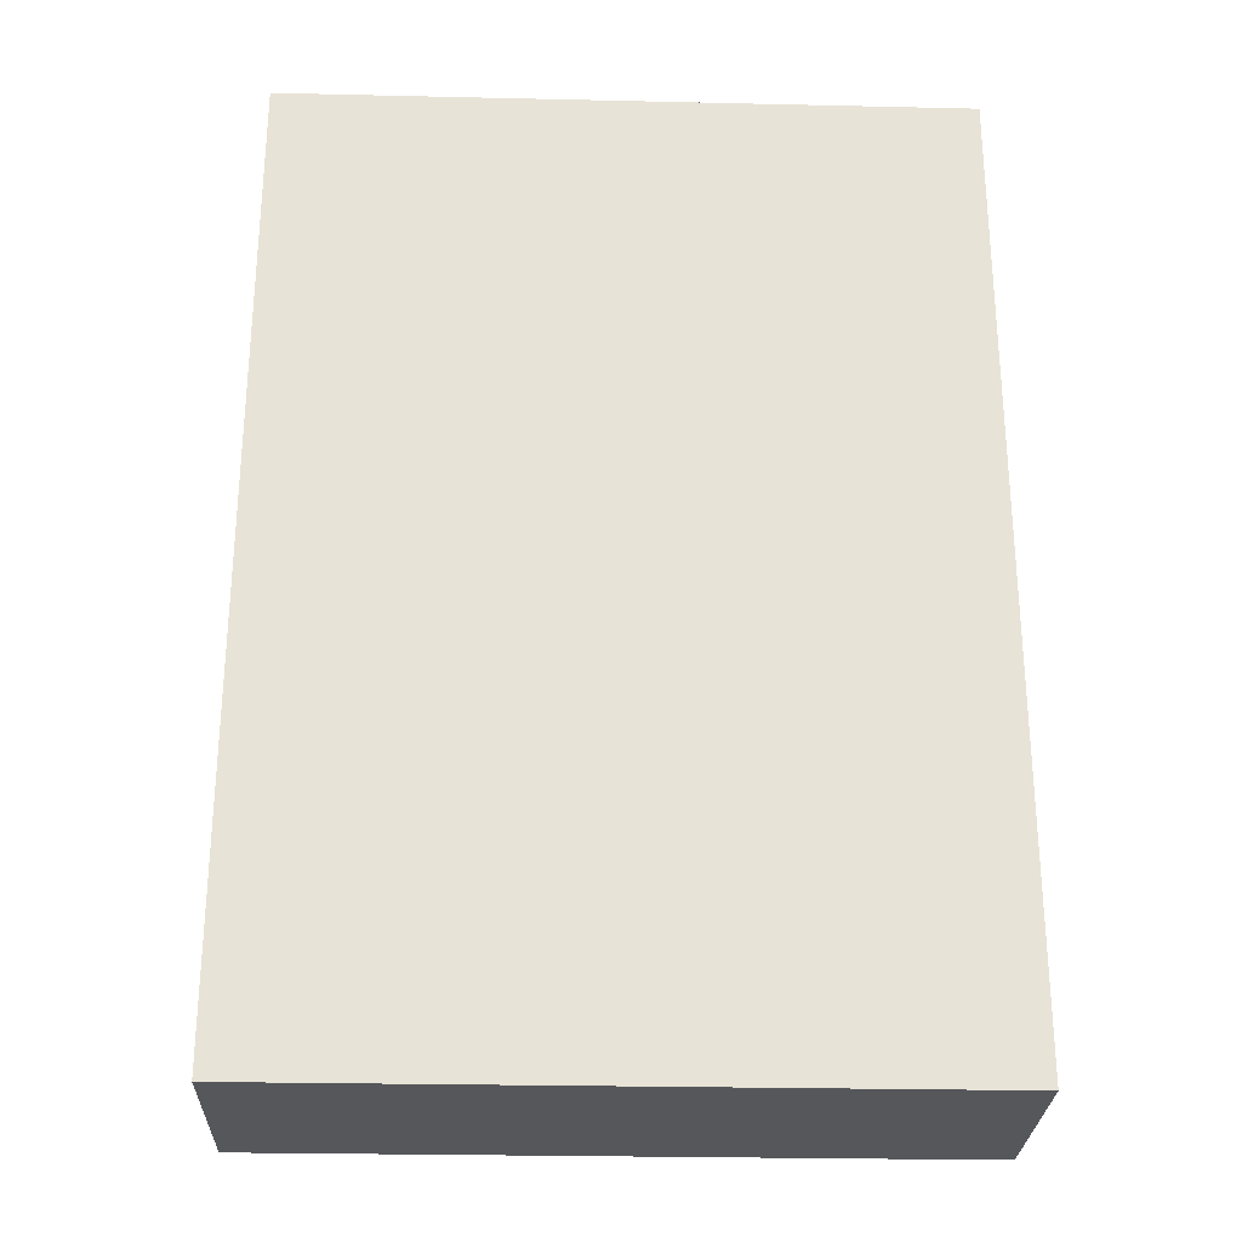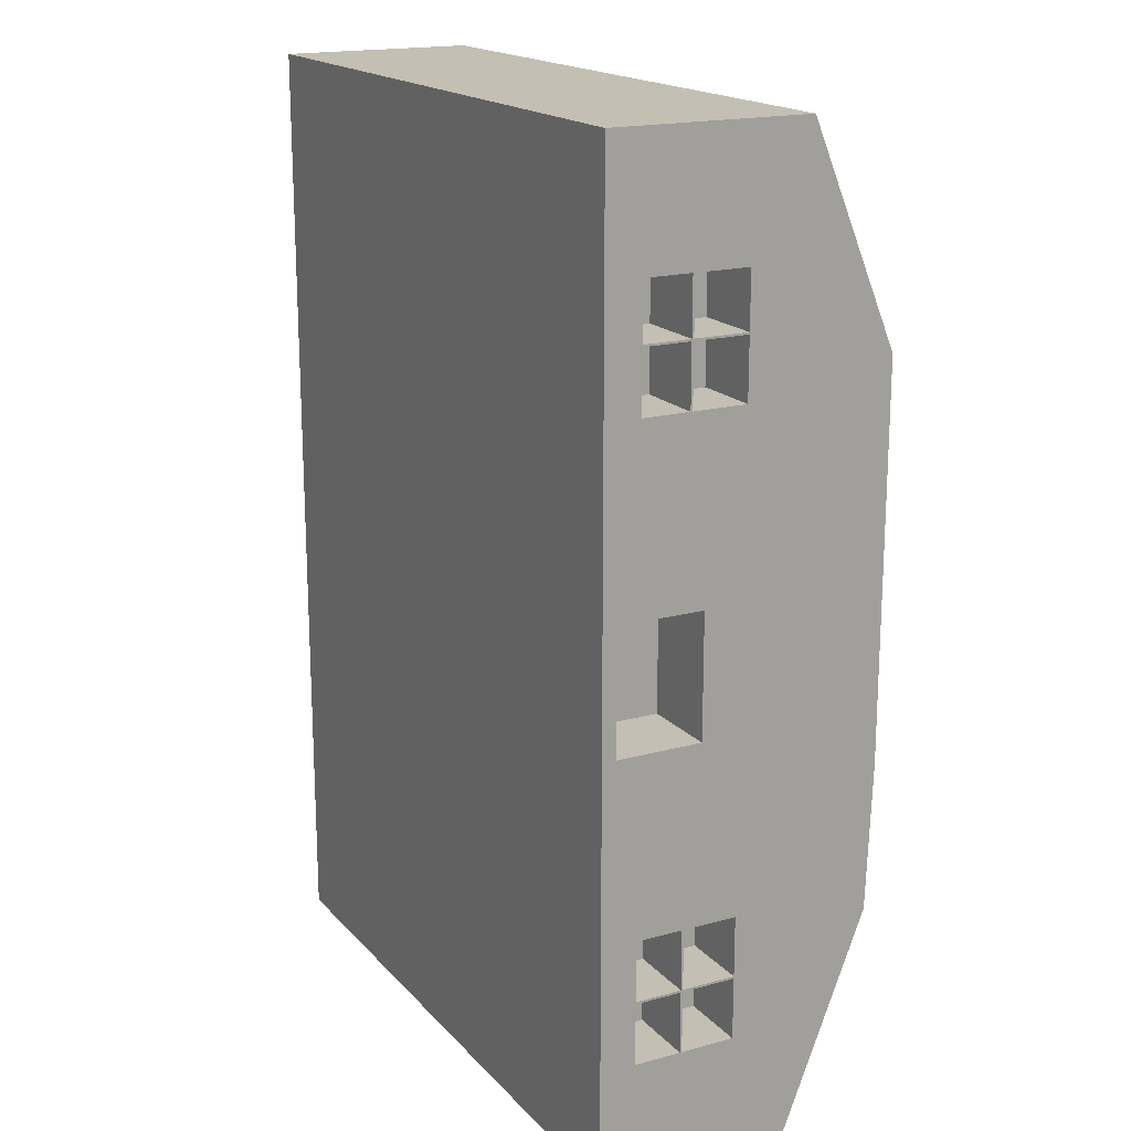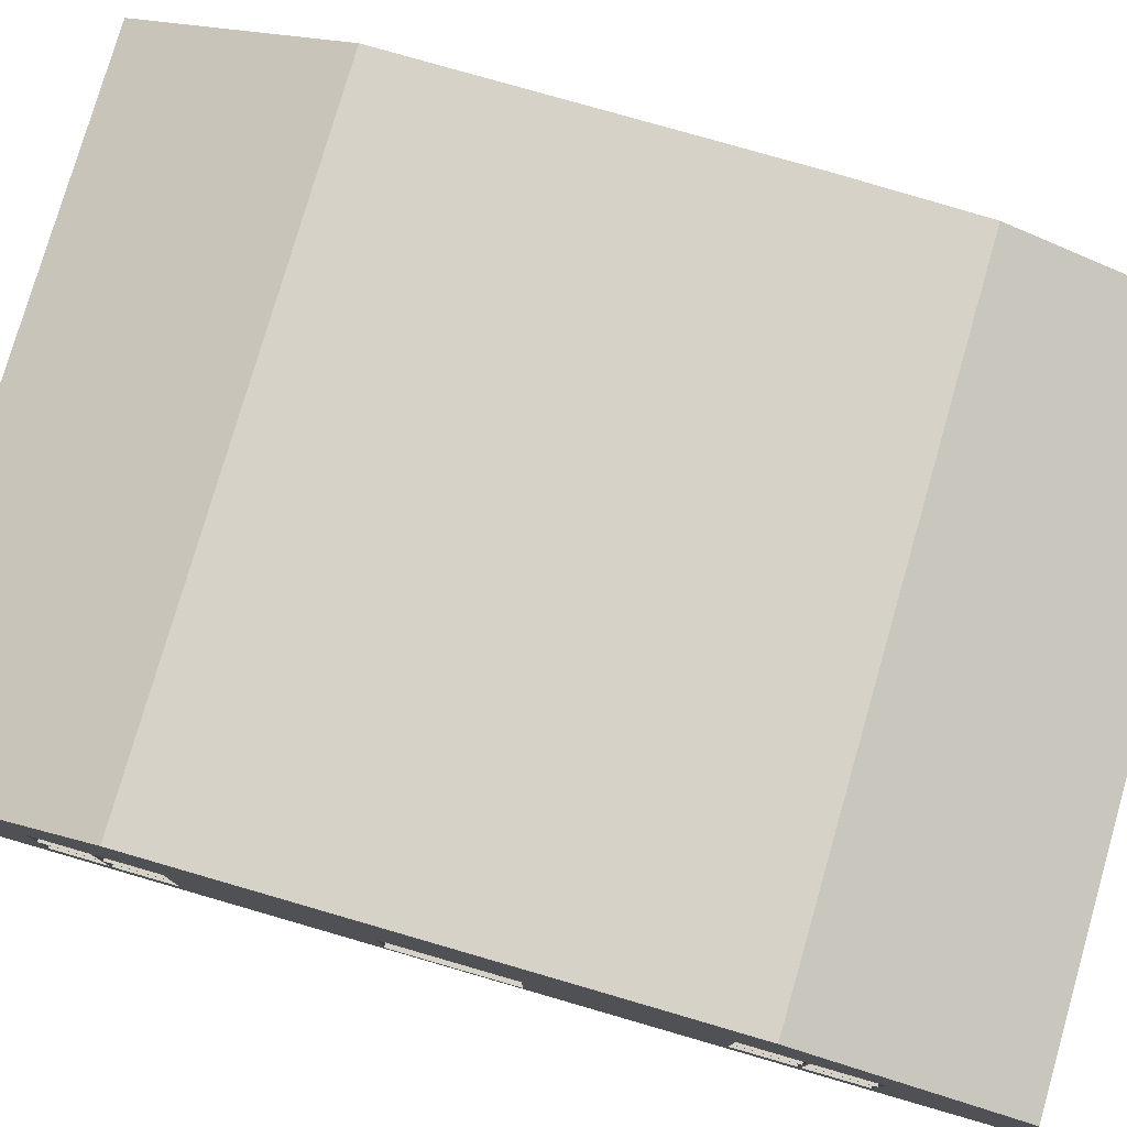
<metadata>
{"format":"obj","ext":"obj","renderer":"f3d","projection":"perspective","resolution":1024,"background":"white","views":[{"elev":-27.3,"azim":-2.0,"up":"+Z"},{"elev":17.9,"azim":61.9,"up":"+Z"},{"elev":78.3,"azim":106.1,"up":"+Y"}]}
</metadata>
<code>
o 立方体.097
v -156.3 -0.5938 247.7
v -156.3 20.16 247.7
v -156.3 -0.5938 147.7
v -156.3 20.16 147.7
v -86.31 -0.5938 247.7
v -86.31 20.16 247.7
v -86.31 -0.5938 147.7
v -86.31 20.16 147.7
v -156.3 -0.5938 197.7
v -156.3 14.41 247.7
v -156.3 29.41 197.7
v -156.3 14.41 147.7
v -121.3 -0.5938 147.7
v -121.3 20.16 147.7
v -86.31 14.41 147.7
v -86.31 -0.5938 197.7
v -86.31 29.41 197.7
v -86.31 14.41 247.7
v -121.3 -0.5938 247.7
v -121.3 20.16 247.7
v -121.3 29.41 197.7
v -121.3 -0.5938 197.7
v -121.3 14.41 247.7
v -86.31 9.891 197.7
v -121.3 14.41 147.7
v -156.3 14.41 197.7
v -156.3 -0.5938 222.7
v -156.3 17.76 247.7
v -156.3 28.84 170.1
v -156.3 6.906 147.7
v -138.8 -0.5938 147.7
v -103.8 20.16 147.7
v -86.31 6.906 147.7
v -86.31 -0.5938 172.7
v -86.31 29.41 225.6
v -86.31 6.906 247.7
v -103.8 -0.5938 247.7
v -138.8 20.16 247.7
v -156.3 -0.5938 172.7
v -156.3 6.906 247.7
v -156.3 29.41 225.6
v -156.3 17.76 147.7
v -103.8 -0.5938 147.7
v -138.8 20.16 147.7
v -86.31 17.76 147.7
v -86.31 -0.5938 222.7
v -86.31 28.84 170.1
v -86.31 17.76 247.7
v -138.8 -0.5938 247.7
v -103.8 20.16 247.7
v -121.3 29.41 225.6
v -121.3 28.84 170.1
v -103.8 29.41 197.7
v -138.8 29.41 197.7
v -121.3 -0.5938 222.7
v -121.3 -0.5938 172.7
v -138.8 -0.5938 197.7
v -103.8 -0.5938 197.7
v -138.8 14.41 247.7
v -103.8 14.41 247.7
v -121.3 6.906 247.7
v -121.3 17.76 247.7
v -86.31 13.97 222.7
v -86.31 13.97 172.7
v -86.31 21.91 197.7
v -103.8 14.41 147.7
v -138.8 14.41 147.7
v -121.3 6.906 147.7
v -121.3 17.76 147.7
v -156.3 14.41 172.7
v -156.3 14.41 222.7
v -156.3 6.906 197.7
v -156.3 21.91 197.7
v -156.3 21.91 222.7
v -156.3 6.906 222.7
v -156.3 6.906 172.7
v -138.8 17.76 147.7
v -138.8 6.906 147.7
v -103.8 6.906 147.7
v -86.31 21.91 172.7
v -86.31 8.291 172.7
v -86.31 8.291 222.7
v -103.8 17.76 247.7
v -103.8 6.906 247.7
v -138.8 6.906 247.7
v -103.8 -0.5938 172.7
v -138.8 -0.5938 172.7
v -138.8 -0.5938 222.7
v -138.8 28.84 170.1
v -103.8 28.84 170.1
v -103.8 29.41 225.6
v -138.8 29.41 225.6
v -103.8 -0.5938 222.7
v -138.8 17.76 247.7
v -86.31 21.91 222.7
v -103.8 17.76 147.7
v -156.3 21.91 172.7
v -156.3 29.41 210.2
v -86.31 -0.5938 204.1
v -156.3 14.41 210.2
v -156.3 -0.5938 210.2
v -86.31 29.41 210.2
v -121.3 29.41 210.2
v -121.3 -0.5938 210.2
v -86.31 9.891 204.1
v -156.3 21.91 210.2
v -156.3 6.906 210.2
v -86.31 6.906 204.1
v -138.8 -0.5938 210.2
v -103.8 29.41 210.2
v -138.8 29.41 210.2
v -103.8 -0.5938 210.2
v -86.31 21.91 210.2
v -156.3 -0.5938 185.2
v -86.31 29.41 185.2
v -121.3 29.41 185.2
v -121.3 -0.5938 185.2
v -86.31 9.891 191.3
v -156.3 29.41 185.2
v -86.31 -0.5938 191.3
v -156.3 14.41 185.2
v -156.3 6.906 185.2
v -86.31 21.91 185.2
v -86.31 6.906 191.3
v -103.8 -0.5938 185.2
v -138.8 -0.5938 185.2
v -138.8 29.41 185.2
v -103.8 29.41 185.2
v -156.3 21.91 185.2
v -156.3 3.156 147.7
v -86.31 3.156 147.7
v -86.31 3.156 247.7
v -121.3 3.156 247.7
v -86.31 0.863 197.7
v -121.3 3.156 147.7
v -156.3 3.156 197.7
v -156.3 3.156 247.7
v -156.3 3.156 222.7
v -156.3 3.156 172.7
v -138.8 3.156 147.7
v -103.8 3.156 147.7
v -86.31 3.156 172.7
v -86.31 3.156 222.7
v -103.8 3.156 247.7
v -138.8 3.156 247.7
v -86.31 0.863 204.1
v -156.3 3.156 210.2
v -86.31 0.863 191.3
v -156.3 3.156 185.2
v -94.49 9.891 191.3
v -94.49 9.891 197.7
v -94.49 6.906 197.7
v -94.49 6.906 191.3
v -94.49 9.891 204.1
v -94.49 6.906 204.1
v -94.49 0.863 197.7
v -94.49 0.863 204.1
v -94.49 0.863 191.3
v -156.3 -0.5938 235.2
v -86.31 24.78 236.6
v -121.3 24.78 236.6
v -121.3 -0.5938 235.2
v -86.31 13.97 229.1
v -156.3 24.78 236.6
v -86.31 -0.5938 235.2
v -156.3 14.41 235.2
v -156.3 19.83 235.2
v -156.3 6.906 235.2
v -86.31 8.291 229.1
v -138.8 -0.5938 235.2
v -103.8 24.78 236.6
v -138.8 24.78 236.6
v -103.8 -0.5938 235.2
v -86.31 19.83 235.2
v -86.31 3.156 229.1
v -156.3 3.156 235.2
v -156.3 27.09 231.1
v -86.31 -0.5938 228.9
v -156.3 14.41 228.9
v -156.3 20.87 228.9
v -156.3 6.906 228.9
v -156.3 3.156 228.9
v -156.3 -0.5938 228.9
v -86.31 27.09 231.1
v -121.3 27.09 231.1
v -121.3 -0.5938 228.9
v -86.31 13.97 228.9
v -86.31 8.291 228.9
v -138.8 -0.5938 228.9
v -103.8 27.09 231.1
v -138.8 27.09 231.1
v -103.8 -0.5938 228.9
v -86.31 20.87 228.9
v -86.31 3.156 228.9
v -156.3 24.5 158.9
v -86.31 -0.5938 160.2
v -156.3 14.41 160.2
v -156.3 -0.5938 160.2
v -86.31 24.5 158.9
v -121.3 24.5 158.9
v -121.3 -0.5938 160.2
v -86.31 13.97 166.2
v -156.3 6.906 160.2
v -86.31 19.83 160.2
v -86.31 8.291 166.2
v -103.8 -0.5938 160.2
v -138.8 -0.5938 160.2
v -138.8 24.5 158.9
v -103.8 24.5 158.9
v -156.3 19.83 160.2
v -86.31 3.156 166.2
v -156.3 3.156 160.2
v -156.3 -0.5938 166.4
v -86.31 26.67 164.5
v -121.3 26.67 164.5
v -121.3 -0.5938 166.4
v -86.31 13.97 166.4
v -86.31 20.87 166.4
v -86.31 8.291 166.4
v -103.8 -0.5938 166.4
v -138.8 -0.5938 166.4
v -138.8 26.67 164.5
v -103.8 26.67 164.5
v -86.31 3.156 166.4
v -156.3 26.67 164.5
v -86.31 -0.5938 166.4
v -156.3 14.41 166.4
v -156.3 6.906 166.4
v -156.3 20.87 166.4
v -156.3 3.156 166.4
v -156.3 -0.5938 241.4
v -86.31 22.47 242.1
v -121.3 22.47 242.1
v -121.3 -0.5938 241.4
v -86.31 13.97 234.9
v -86.31 8.291 234.9
v -138.8 -0.5938 241.4
v -103.8 22.47 242.1
v -138.8 22.47 242.1
v -103.8 -0.5938 241.4
v -86.31 18.79 241.4
v -86.31 3.156 234.9
v -156.3 22.47 242.1
v -86.31 -0.5938 241.4
v -156.3 14.41 241.4
v -156.3 18.79 241.4
v -156.3 6.906 241.4
v -156.3 3.156 241.4
v -156.3 22.33 153.3
v -86.31 -0.5938 153.9
v -156.3 14.41 153.9
v -156.3 6.906 153.9
v -156.3 18.79 153.9
v -156.3 3.156 153.9
v -156.3 -0.5938 153.9
v -86.31 22.33 153.3
v -121.3 22.33 153.3
v -121.3 -0.5938 153.9
v -86.31 13.97 159.8
v -86.31 18.79 153.9
v -86.31 8.291 159.8
v -103.8 -0.5938 153.9
v -138.8 -0.5938 153.9
v -138.8 22.33 153.3
v -103.8 22.33 153.3
v -86.31 3.156 159.8
v -156.3 5.031 247.7
v -156.3 5.031 147.7
v -86.31 5.031 147.7
v -86.31 5.031 247.7
v -121.3 5.031 247.7
v -121.3 5.031 147.7
v -156.3 5.031 197.7
v -156.3 5.031 222.7
v -156.3 5.031 172.7
v -138.8 5.031 147.7
v -103.8 5.031 147.7
v -86.31 8.082 172.7
v -86.31 8.082 222.7
v -103.8 5.031 247.7
v -138.8 5.031 247.7
v -86.31 3.885 204.1
v -156.3 5.031 210.2
v -86.31 3.885 191.3
v -156.3 5.031 185.2
v -94.49 3.885 197.7
v -94.49 3.885 204.1
v -94.49 3.885 191.3
v -86.31 8.082 229.1
v -156.3 5.031 235.2
v -86.31 8.082 228.9
v -156.3 5.031 228.9
v -86.31 8.082 166.2
v -156.3 5.031 160.2
v -156.3 5.031 166.4
v -86.31 8.082 166.4
v -156.3 5.031 241.4
v -86.31 8.082 234.9
v -86.31 8.082 159.8
v -156.3 5.031 153.9
v -93.55 13.97 166.4
v -93.55 13.97 172.7
v -93.55 8.291 166.4
v -93.55 8.291 172.7
v -93.55 13.97 222.7
v -93.55 8.291 222.7
v -93.55 8.082 172.7
v -93.55 3.156 172.7
v -93.55 8.082 222.7
v -93.55 3.156 222.7
v -93.55 3.156 166.4
v -93.55 8.082 229.1
v -93.55 3.156 229.1
v -93.55 13.97 229.1
v -93.55 8.291 229.1
v -93.55 13.97 228.9
v -93.55 8.291 228.9
v -93.55 3.156 228.9
v -93.55 8.082 228.9
v -93.55 13.97 159.8
v -93.55 13.97 166.2
v -93.55 8.291 159.8
v -93.55 8.291 166.2
v -93.55 3.156 159.8
v -93.55 3.156 166.2
v -93.55 8.082 166.2
v -93.55 8.082 166.4
v -93.55 13.97 234.9
v -93.55 8.291 234.9
v -93.55 3.156 234.9
v -93.55 8.082 234.9
v -93.55 8.082 159.8
f 253 4 42
f 32 45 96
f 241 6 48
f 38 28 94
f 244 37 240
f 243 38 239
f 233 50 238
f 116 53 128
f 119 54 127
f 234 49 237
f 117 57 126
f 120 58 125
f 59 40 85
f 60 61 84
f 50 62 83
f 236 18 36
f 24 150 118
f 115 65 123
f 66 33 79
f 67 68 78
f 44 69 77
f 251 30 252
f 100 72 107
f 98 73 106
f 106 26 100
f 180 71 179
f 177 74 180
f 107 273 283
f 181 274 292
f 179 75 181
f 252 268 300
f 122 275 285
f 121 76 122
f 77 25 67
f 42 67 12
f 4 77 42
f 78 272 276
f 30 276 268
f 12 78 30
f 79 269 277
f 68 277 272
f 25 79 68
f 118 65 24
f 218 64 217
f 214 80 218
f 134 157 146
f 219 278 296
f 82 317 188
f 298 36 270
f 108 279 282
f 105 82 108
f 83 23 60
f 48 60 18
f 6 83 48
f 84 271 280
f 36 280 270
f 18 84 36
f 85 267 281
f 61 281 271
f 23 85 61
f 125 22 117
f 220 56 216
f 226 86 220
f 126 9 114
f 221 39 213
f 216 87 221
f 237 1 231
f 109 27 101
f 104 88 109
f 127 21 116
f 222 52 215
f 225 89 222
f 128 17 115
f 223 47 214
f 215 90 223
f 238 6 232
f 110 35 102
f 103 91 110
f 239 20 233
f 111 51 103
f 98 92 111
f 240 19 234
f 112 55 104
f 112 46 93
f 94 10 59
f 62 59 23
f 20 94 62
f 241 18 235
f 113 63 105
f 102 95 113
f 96 15 66
f 69 66 25
f 14 96 69
f 251 42 12
f 129 70 121
f 129 29 97
f 17 113 65
f 65 105 24
f 58 99 112
f 58 104 22
f 11 111 54
f 54 103 21
f 21 110 53
f 53 102 17
f 22 109 57
f 57 101 9
f 146 287 282
f 124 288 284
f 75 283 274
f 74 100 71
f 74 98 106
f 71 107 75
f 11 129 73
f 73 121 26
f 90 115 47
f 89 116 52
f 87 114 39
f 86 117 56
f 278 124 284
f 64 123 118
f 26 122 72
f 72 285 273
f 47 123 80
f 81 118 124
f 34 125 86
f 56 126 87
f 29 127 89
f 52 128 90
f 136 114 9
f 34 148 120
f 138 101 27
f 134 99 16
f 133 49 19
f 145 1 49
f 132 37 5
f 144 19 37
f 146 46 99
f 244 132 5
f 224 34 226
f 148 16 120
f 135 43 13
f 141 7 43
f 130 31 3
f 140 13 31
f 149 39 114
f 254 3 255
f 182 27 183
f 147 9 101
f 150 152 153
f 153 286 288
f 151 155 152
f 152 287 286
f 108 154 105
f 118 153 124
f 148 156 134
f 105 151 24
f 248 159 231
f 178 175 165
f 187 174 163
f 192 162 186
f 191 161 185
f 190 160 184
f 189 159 183
f 188 289 291
f 245 168 247
f 247 290 297
f 243 167 246
f 246 166 245
f 187 169 188
f 186 170 189
f 185 171 190
f 177 172 191
f 178 173 192
f 193 160 174
f 95 184 193
f 46 192 93
f 41 191 92
f 51 190 91
f 55 189 88
f 63 306 82
f 82 291 279
f 88 183 27
f 91 184 35
f 92 185 51
f 93 186 55
f 63 193 187
f 143 178 46
f 176 183 159
f 166 181 168
f 168 292 290
f 164 180 167
f 167 179 166
f 230 198 213
f 266 196 250
f 227 210 197
f 257 209 265
f 265 199 256
f 249 208 264
f 264 200 257
f 258 207 263
f 263 198 255
f 250 206 262
f 262 201 258
f 194 319 291
f 261 293 299
f 256 204 260
f 259 204 202
f 228 294 295
f 227 203 228
f 229 195 210
f 97 225 229
f 70 228 76
f 76 295 275
f 70 229 227
f 139 213 39
f 211 226 196
f 200 223 209
f 209 214 199
f 195 222 208
f 208 215 200
f 201 221 207
f 207 213 198
f 196 220 206
f 206 216 201
f 202 219 205
f 205 296 293
f 199 218 204
f 204 217 202
f 28 245 10
f 2 246 28
f 40 297 267
f 10 247 40
f 137 231 1
f 165 242 244
f 174 235 163
f 173 234 162
f 172 233 161
f 171 232 160
f 170 231 159
f 169 298 289
f 217 303 219
f 162 237 170
f 161 238 171
f 164 239 172
f 165 240 173
f 174 232 241
f 15 260 259
f 8 260 45
f 33 299 269
f 15 261 33
f 43 258 13
f 7 262 43
f 31 255 3
f 13 263 31
f 44 257 14
f 4 264 44
f 32 256 8
f 14 265 32
f 131 250 7
f 212 255 198
f 197 253 251
f 203 300 294
f 197 252 203
f 210 249 253
f 294 254 212
f 269 266 131
f 187 305 63
f 267 248 137
f 293 224 211
f 275 230 139
f 295 212 230
f 188 316 187
f 290 182 176
f 291 309 279
f 297 176 248
f 291 175 194
f 286 157 156
f 288 156 158
f 273 149 136
f 142 284 148
f 274 147 138
f 284 158 148
f 282 155 108
f 271 145 133
f 281 137 145
f 270 144 132
f 280 133 144
f 282 143 146
f 242 270 132
f 163 315 169
f 272 141 135
f 277 131 141
f 268 140 130
f 276 135 140
f 285 139 149
f 300 130 254
f 292 138 182
f 283 136 147
f 301 304 303
f 305 317 306
f 320 323 322
f 314 329 315
f 312 330 313
f 332 325 324
f 309 318 310
f 327 308 311
f 278 327 296
f 296 311 224
f 205 321 202
f 175 330 242
f 266 325 211
f 211 326 293
f 142 307 278
f 279 310 143
f 298 312 289
f 289 313 175
f 202 320 259
f 242 331 298
f 299 324 266
f 143 318 194
f 236 328 235
f 259 322 261
f 219 304 81
f 235 314 163
f 224 308 142
f 64 301 217
f 169 329 236
f 261 323 205
f 293 332 299
f 81 302 64
f 253 249 4
f 32 8 45
f 241 232 6
f 38 2 28
f 244 5 37
f 243 2 38
f 233 20 50
f 116 21 53
f 119 11 54
f 234 19 49
f 117 22 57
f 120 16 58
f 59 10 40
f 60 23 61
f 50 20 62
f 236 235 18
f 24 151 150
f 115 17 65
f 66 15 33
f 67 25 68
f 44 14 69
f 251 12 30
f 100 26 72
f 98 11 73
f 106 73 26
f 180 74 71
f 177 41 74
f 107 72 273
f 181 75 274
f 179 71 75
f 252 30 268
f 122 76 275
f 121 70 76
f 77 69 25
f 42 77 67
f 4 44 77
f 78 68 272
f 30 78 276
f 12 67 78
f 79 33 269
f 68 79 277
f 25 66 79
f 118 123 65
f 218 80 64
f 214 47 80
f 134 156 157
f 219 81 278
f 82 306 317
f 298 236 36
f 108 82 279
f 105 63 82
f 83 62 23
f 48 83 60
f 6 50 83
f 84 61 271
f 36 84 280
f 18 60 84
f 85 40 267
f 61 85 281
f 23 59 85
f 125 58 22
f 220 86 56
f 226 34 86
f 126 57 9
f 221 87 39
f 216 56 87
f 237 49 1
f 109 88 27
f 104 55 88
f 127 54 21
f 222 89 52
f 225 29 89
f 128 53 17
f 223 90 47
f 215 52 90
f 238 50 6
f 110 91 35
f 103 51 91
f 239 38 20
f 111 92 51
f 98 41 92
f 240 37 19
f 112 93 55
f 112 99 46
f 94 28 10
f 62 94 59
f 20 38 94
f 241 48 18
f 113 95 63
f 102 35 95
f 96 45 15
f 69 96 66
f 14 32 96
f 251 253 42
f 129 97 70
f 129 119 29
f 17 102 113
f 65 113 105
f 58 16 99
f 58 112 104
f 11 98 111
f 54 111 103
f 21 103 110
f 53 110 102
f 22 104 109
f 57 109 101
f 146 157 287
f 124 153 288
f 75 107 283
f 74 106 100
f 74 41 98
f 71 100 107
f 11 119 129
f 73 129 121
f 90 128 115
f 89 127 116
f 87 126 114
f 86 125 117
f 278 81 124
f 64 80 123
f 26 121 122
f 72 122 285
f 47 115 123
f 81 64 118
f 34 120 125
f 56 117 126
f 29 119 127
f 52 116 128
f 136 149 114
f 34 142 148
f 138 147 101
f 134 146 99
f 133 145 49
f 145 137 1
f 132 144 37
f 144 133 19
f 146 143 46
f 244 242 132
f 224 142 34
f 148 134 16
f 135 141 43
f 141 131 7
f 130 140 31
f 140 135 13
f 149 139 39
f 254 130 3
f 182 138 27
f 147 136 9
f 150 151 152
f 153 152 286
f 151 154 155
f 152 155 287
f 108 155 154
f 118 150 153
f 148 158 156
f 105 154 151
f 248 176 159
f 178 194 175
f 187 193 174
f 192 173 162
f 191 172 161
f 190 171 160
f 189 170 159
f 188 169 289
f 245 166 168
f 247 168 290
f 243 164 167
f 246 167 166
f 187 163 169
f 186 162 170
f 185 161 171
f 177 164 172
f 178 165 173
f 193 184 160
f 95 35 184
f 46 178 192
f 41 177 191
f 51 185 190
f 55 186 189
f 63 305 306
f 82 188 291
f 88 189 183
f 91 190 184
f 92 191 185
f 93 192 186
f 63 95 193
f 143 194 178
f 176 182 183
f 166 179 181
f 168 181 292
f 164 177 180
f 167 180 179
f 230 212 198
f 266 211 196
f 227 229 210
f 257 200 209
f 265 209 199
f 249 195 208
f 264 208 200
f 258 201 207
f 263 207 198
f 250 196 206
f 262 206 201
f 194 318 319
f 261 205 293
f 256 199 204
f 259 260 204
f 228 203 294
f 227 197 203
f 229 225 195
f 97 29 225
f 70 227 228
f 76 228 295
f 70 97 229
f 139 230 213
f 211 224 226
f 200 215 223
f 209 223 214
f 195 225 222
f 208 222 215
f 201 216 221
f 207 221 213
f 196 226 220
f 206 220 216
f 202 217 219
f 205 219 296
f 199 214 218
f 204 218 217
f 28 246 245
f 2 243 246
f 40 247 297
f 10 245 247
f 137 248 231
f 165 175 242
f 174 241 235
f 173 240 234
f 172 239 233
f 171 238 232
f 170 237 231
f 169 236 298
f 217 301 303
f 162 234 237
f 161 233 238
f 164 243 239
f 165 244 240
f 174 160 232
f 15 45 260
f 8 256 260
f 33 261 299
f 15 259 261
f 43 262 258
f 7 250 262
f 31 263 255
f 13 258 263
f 44 264 257
f 4 249 264
f 32 265 256
f 14 257 265
f 131 266 250
f 212 254 255
f 197 210 253
f 203 252 300
f 197 251 252
f 210 195 249
f 294 300 254
f 269 299 266
f 187 316 305
f 267 297 248
f 293 296 224
f 275 295 230
f 295 294 212
f 188 317 316
f 290 292 182
f 291 319 309
f 297 290 176
f 291 289 175
f 286 287 157
f 288 286 156
f 273 285 149
f 142 278 284
f 274 283 147
f 284 288 158
f 282 287 155
f 271 281 145
f 281 267 137
f 270 280 144
f 280 271 133
f 282 279 143
f 242 298 270
f 163 314 315
f 272 277 141
f 277 269 131
f 268 276 140
f 276 272 135
f 285 275 139
f 300 268 130
f 292 274 138
f 283 273 136
f 301 302 304
f 305 316 317
f 320 321 323
f 314 328 329
f 312 331 330
f 332 326 325
f 309 319 318
f 327 307 308
f 278 307 327
f 296 327 311
f 205 323 321
f 175 313 330
f 266 324 325
f 211 325 326
f 142 308 307
f 279 309 310
f 298 331 312
f 289 312 313
f 202 321 320
f 242 330 331
f 299 332 324
f 143 310 318
f 236 329 328
f 259 320 322
f 219 303 304
f 235 328 314
f 224 311 308
f 64 302 301
f 169 315 329
f 261 322 323
f 293 326 332
f 81 304 302

</code>
